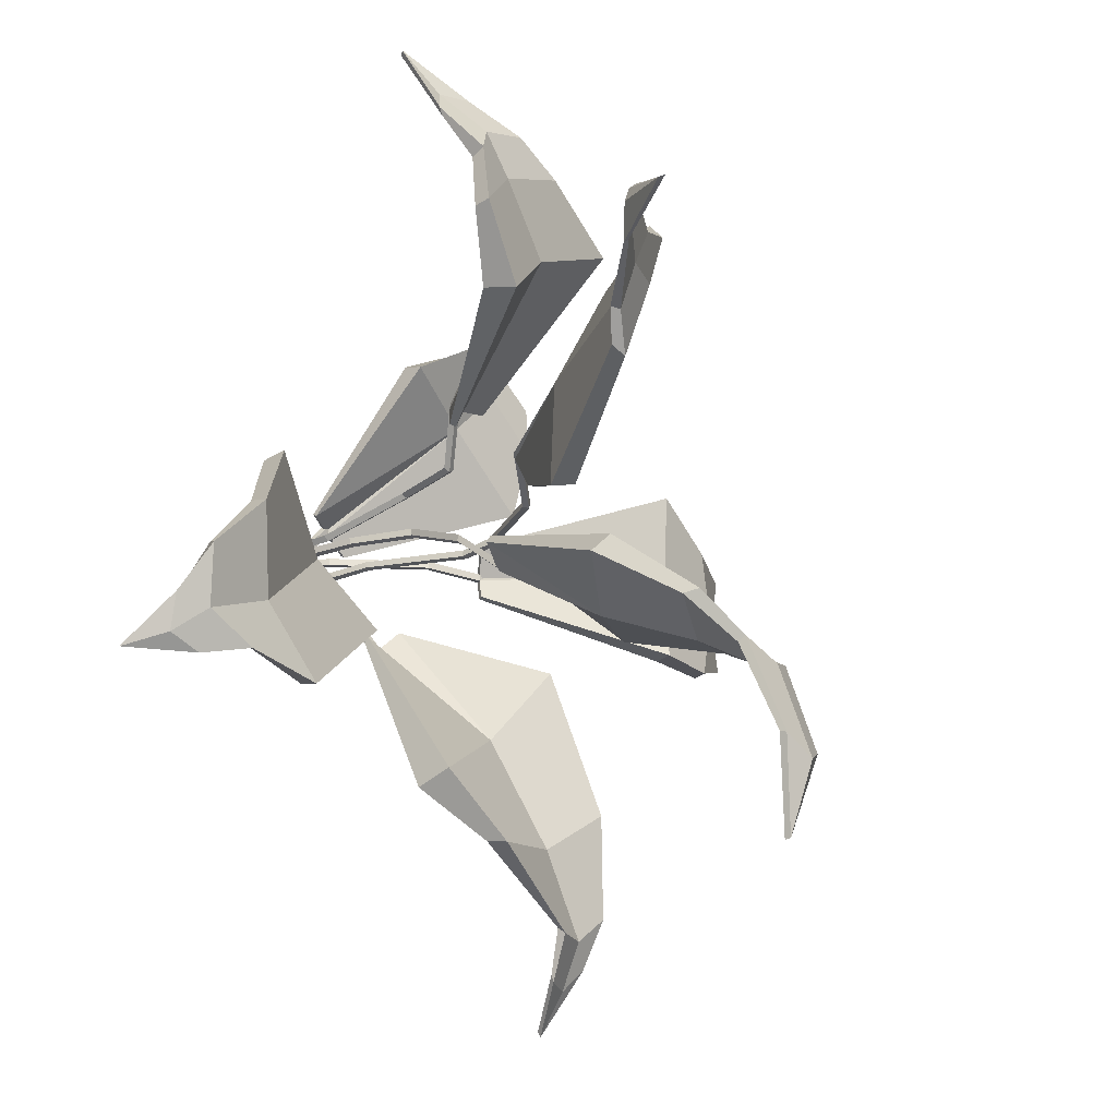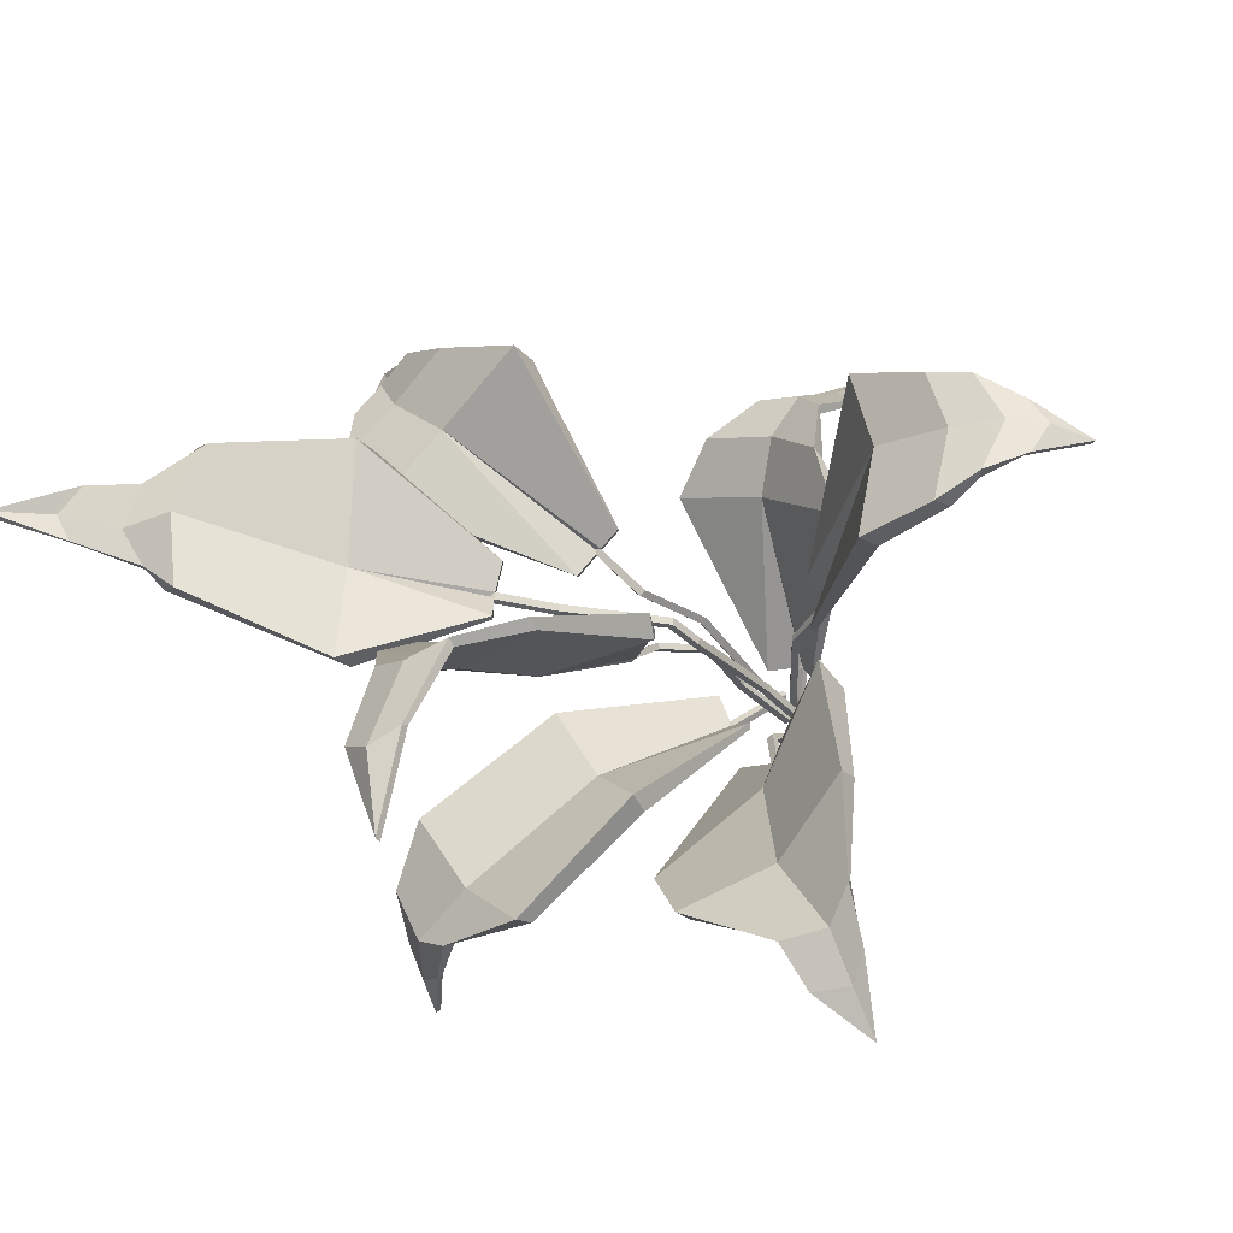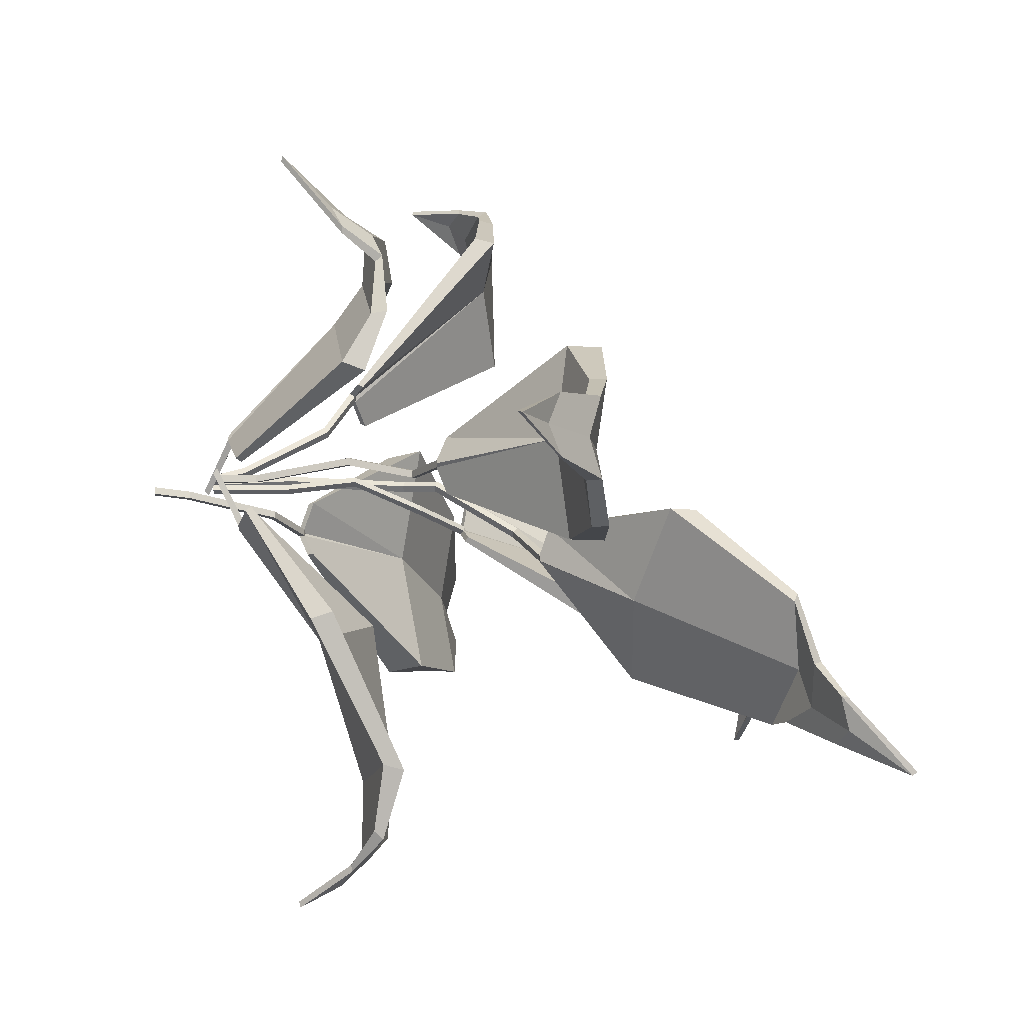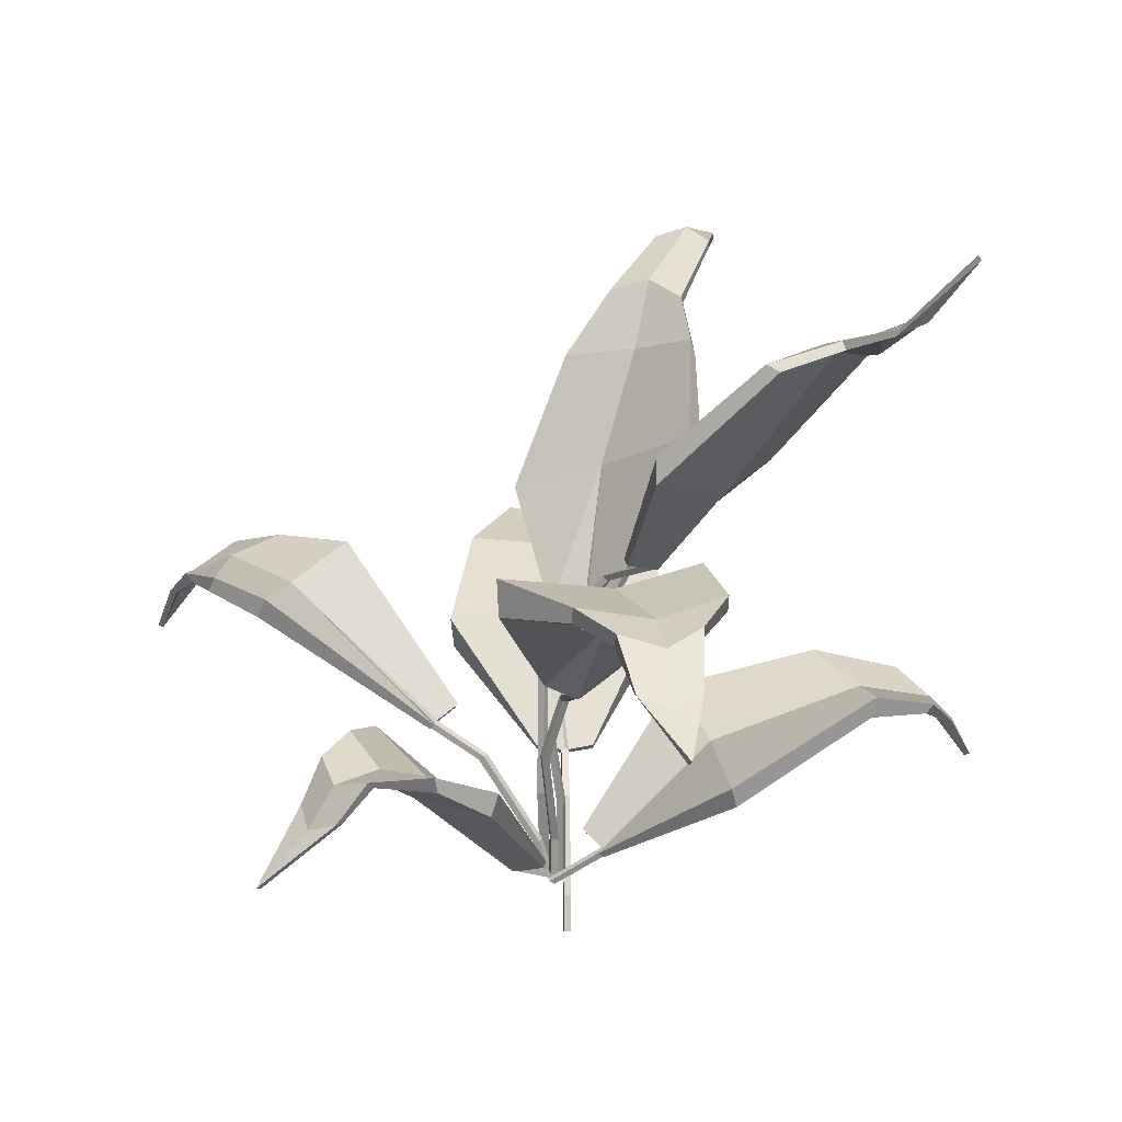
<metadata>
{"format":"obj","ext":"obj","renderer":"f3d","projection":"perspective","resolution":1024,"background":"white","views":[{"elev":-24.3,"azim":122.2,"up":"+Z"},{"elev":-35.5,"azim":-142.9,"up":"+Z"},{"elev":45.8,"azim":89.3,"up":"+Z"},{"elev":20.0,"azim":22.2,"up":"+Y"}]}
</metadata>
<code>
v -19.12 21.21 3.834
v -18.5 22.02 3.834
v -19.12 21.21 -4.795
v -18.5 22.02 -4.795
v -41.2 40.05 15.37
v -40.03 43.08 15.37
v -41.2 40.05 -11.7
v -40.03 43.08 -11.7
v -52.38 40.7 9.97
v -51.37 42.97 9.97
v -51.37 42.97 -10.93
v -52.38 40.7 -10.93
v -56.57 40.48 7.296
v -57.8 41.87 7.296
v -57.8 41.87 -8.333
v -56.57 40.48 -8.333
v -61.5 37.15 3.976
v -62.56 37.23 3.934
v -62.56 37.23 -4.894
v -61.5 37.15 -4.936
v -67.69 29.26 -0.4802
v -66.84 29.02 -0.4802
v -64.65 35.51 -0.1738
v -63.58 35.43 -0.5017
v -60.61 39.55 -0.06729
v -59.38 38.16 -0.08149
v -54.06 42.74 -0.3756
v -55.07 40.48 -0.8878
v -43.25 38.27 1.766
v -42.07 41.3 3.227
v -21.64 19.81 -0.4001
v -20.34 20.5 0.008496
v -20.93 19.71 -0.9724
v -20.95 19.69 0.1127
v -20.3 20.53 -1.078
v -20.99 20.66 -0.4683
v -12.1 16.41 0.07304
v -12.91 15.85 -0.9079
v -12.94 15.84 0.1773
v -12.06 16.43 -1.014
v -3.147 4.026 0.1083
v -4.064 3.655 -0.8727
v -4.093 3.651 0.2125
v -3.103 4.033 -0.9784
v -1.285 -1.142 0.1669
v -2.252 -1.354 -0.814
v -2.281 -1.353 0.2711
v -1.24 -1.143 -0.9198
v -8.993 12.82 -13.09
v -8.741 13.63 -12.51
v -1.095 12.82 -16.56
v -0.8437 13.63 -15.99
v -25.54 25.06 -19.08
v -25.22 30.47 -17.17
v 1.394 25.06 -42.61
v 1.708 30.47 -40.7
v -31.01 32.5 -38.8
v -31.26 35.78 -39.37
v -5.469 35.78 -50.72
v -5.218 32.5 -50.15
v -31.11 34.83 -54.75
v -31.48 35.86 -55.58
v -20.87 35.86 -60.25
v -20.5 34.83 -59.42
v -30.69 32.42 -62.02
v -31.08 32.5 -63.01
v -23 32.5 -66.57
v -22.53 32.42 -65.61
v -28.55 26.72 -72.71
v -28.21 26.48 -71.93
v -28.16 30.78 -66.58
v -27.43 30.7 -65.73
v -27.32 34.14 -59.69
v -26.94 33.11 -58.86
v -19.63 33.47 -47.56
v -18.74 30.18 -47.27
v -12.55 21.88 -34.23
v -13.69 27.29 -31.06
v -6.132 11.42 -17.1
v -5.98 12.11 -15.74
v -5.323 11.32 -16.68
v -6.325 11.3 -16.26
v -4.972 12.14 -16.14
v -5.806 12.27 -16.53
v -2.721 8.024 -8.173
v -2.15 7.458 -9.311
v -3.154 7.448 -8.899
v -1.709 8.041 -8.572
v 0.8534 -4.365 0.03373
v 1.382 -4.736 -1.201
v 0.377 -4.74 -0.7899
v 1.866 -4.358 -0.3633
v 1.55 -9.533 1.762
v 2.058 -9.744 0.4816
v 1.053 -9.744 0.8925
v 2.563 -9.533 1.365
v 10.55 35.65 8.882
v 10.19 36.46 8.368
v 3.442 35.65 13.78
v 3.088 36.46 13.26
v 28.56 53.42 17.66
v 27.84 58.49 16.61
v 5.211 53.42 33.76
v 4.488 58.49 32.71
v 34.87 56.14 26.78
v 35.13 58.57 27.16
v 17.92 58.57 39.02
v 17.66 56.14 38.64
v 34.36 55.22 35.35
v 34.87 57.37 36.1
v 25.33 57.37 42.68
v 24.81 55.22 41.93
v 36.9 51.6 42.16
v 37.47 51.68 43.06
v 30.2 51.68 48.07
v 29.57 51.6 47.21
v 39.61 46.41 53.36
v 39.07 45.76 53.08
v 35.27 49.96 47.11
v 34.4 49.88 46.41
v 31.56 55.66 40.92
v 31.03 53.5 40.17
v 27.8 56.86 34.74
v 27.11 54.42 34.65
v 18.09 51.58 27.58
v 18.63 56.65 25.67
v 8.49 34.26 13.36
v 8.086 34.95 12.05
v 7.617 34.16 13.1
v 8.523 34.14 12.5
v 7.172 34.98 12.64
v 8.062 35.11 12.86
v 3.465 30.86 5.233
v 3.118 30.29 6.458
v 4.026 30.28 5.865
v 2.546 30.88 5.815
v 0.2097 20.82 4.84
v 0.7715 20.25 5.471
v -0.1373 20.26 6.065
v -0.7089 20.84 5.422
v 0.1777 6.171 1.256
v 0.8242 5.963 2.021
v -0.07459 6.061 2.622
v -0.7318 6.268 1.845
v 0.02816 0.1623 1.127
v 0.6746 -0.04554 1.892
v -0.2241 0.05219 2.493
v -0.8813 0.2597 1.716
v 0.1517 3.159 6.563
v 0.4603 3.971 6.021
v -7.35 3.159 2.3
v -7.042 3.971 1.757
v 0.8657 20.46 27.04
v 1.535 23.78 25.86
v -25.36 20.46 12.14
v -24.69 23.78 10.96
v -5.553 24.66 30.75
v -5.781 27.1 31.16
v -23.95 27.1 20.83
v -23.72 24.66 20.43
v -13.96 25.24 33.72
v -14.41 26.27 34.51
v -24.49 26.27 28.79
v -24.04 25.24 27.99
v -17.66 20.19 36.23
v -18.23 20.27 37.14
v -25.9 20.27 32.78
v -25.41 20.19 31.83
v -28.16 11.21 42.63
v -27.74 10.97 41.89
v -22.83 18.55 36.92
v -22.59 18.47 35.83
v -20.19 24.55 33.63
v -19.75 23.52 32.83
v -15.81 25.38 27.86
v -16.02 22.94 27.2
v -13.48 18.51 21.61
v -11.4 21.82 21.23
v -4.775 1.764 6.662
v -3.774 2.454 5.729
v -4.922 1.665 5.763
v -3.989 1.646 6.319
v -4.702 2.483 5.162
v -4.51 2.614 6.058
v 0.3518 -1.633 -1.401
v -0.9021 -2.199 -1.18
v 0.02808 -2.21 -0.6206
v -0.5722 -1.617 -1.975
v 0.3518 -1.633 -1.401
v -0.5722 -1.617 -1.975
v -0.9021 -2.199 -1.18
v 0.02808 -2.21 -0.6206
v 0.3518 -1.633 -1.401
v -0.9021 -2.199 -1.18
v -4.507 38.11 -8.524
v -4.538 38.65 -7.65
v 4.116 38.11 -8.216
v 4.085 38.65 -7.342
v -13.52 50.69 -20.51
v -14.62 53.15 -18.15
v 14.75 62.4 -19.52
v 13.65 64.86 -17.16
v -9.516 69.55 -27.91
v -10.09 71.93 -27.5
v 10.24 76.71 -26.78
v 10.82 74.34 -27.19
v -5.24 80.03 -34.47
v -5.284 81.16 -33.69
v 6.297 81.28 -33.21
v 6.341 80.15 -33.99
v -3.306 85.49 -47.87
v -3.262 86.5 -48.19
v 5.56 86.59 -47.83
v 5.598 85.57 -47.51
v 1.678 84.62 -60.97
v 1.693 83.74 -61.09
v 0.9248 87.85 -50.39
v 1.249 86.83 -50.05
v 0.2446 82.83 -35.63
v 0.2991 81.69 -36.41
v 0.2635 73.45 -29.69
v 1.336 71.19 -30.09
v 1.169 55.64 -22.85
v -1.456 57.47 -20.55
v -0.1736 37.71 -11.22
v -0.6343 37.89 -9.772
v 0.376 37.37 -10.58
v -0.7075 37.36 -10.64
v 0.4502 37.9 -9.691
v -0.1382 38.27 -10.3
v 0.164 31.12 -4.209
v 1.179 30.89 -5.134
v 0.09519 30.89 -5.201
v 1.248 31.12 -4.125
v -1.94 21.11 0.03191
v -0.9245 21.09 -0.9219
v -2.008 21.09 -0.9887
v -0.8556 21.1 0.1147
v -0.147 10.86 0.3269
v 0.8694 11.01 -0.6387
v -0.2153 11.02 -0.6813
v 0.9387 10.84 0.3847
v -0.1813 -0.781 0.4607
v 0.8351 -0.6326 -0.5049
v -0.2496 -0.6219 -0.5475
v 0.9044 -0.7979 0.5185
v 13.1 51.02 -6.078
v 12.48 51.84 -6.187
v 11.59 51.02 2.419
v 10.98 51.84 2.31
v 26.88 63.48 -14.97
v 26.59 67.23 -15.6
v 20.72 68.34 15.76
v 20.43 72.09 15.14
v 43.03 82.93 -6.681
v 40.75 83.54 -7.459
v 34.58 85.8 12.38
v 36.85 85.19 13.16
v 45.76 84.4 -2.819
v 45.02 85.48 -3.243
v 43.5 88.76 7.77
v 44.24 87.68 8.195
v 52.86 90.63 0.8218
v 53.22 91.64 0.9265
v 51.68 91.64 9.62
v 51.31 90.63 9.597
v 60.08 100.9 3.516
v 60.51 100.2 3.211
v 54.89 92.83 5.394
v 54.47 91.83 5.653
v 46.5 88.59 1.785
v 47.24 87.51 2.219
v 39.53 86.62 2.708
v 41.65 86.06 3.973
v 25.5 63.26 1.165
v 25.54 66.75 -1.116
v 14.84 49.63 -1.469
v 13.63 50.32 -2.099
v 14.04 49.53 -1.029
v 14.25 49.51 -2.094
v 13.4 50.35 -1.035
v 14.18 50.48 -1.516
v 5.387 46.23 -5.35
v 6.016 45.67 -4.242
v 6.231 45.65 -5.306
v 5.156 46.25 -4.287
v -4.23 33.84 -4.639
v -3.497 33.47 -3.513
v -3.28 33.47 -4.577
v -4.463 33.85 -3.577
v -4.781 28.67 -5.199
v -4 28.46 -4.064
v -3.782 28.46 -5.128
v -5.015 28.67 -4.136
v -3.149 11.14 -3.091
v -3.338 10.89 -2.052
v -4.376 10.88 -2.105
v -4.171 11.14 -3.142
v -2.936 -0.6261 -3.531
v -3.125 -0.8778 -2.492
v -4.162 -0.8882 -2.544
v -3.958 -0.6327 -3.582
v 3.159 4.928 -3.384
v 2.663 5.74 -3.005
v 8.393 4.928 3.476
v 7.897 5.74 3.854
v 10.79 20.15 -22.04
v 10.3 23.42 -21
v 28.21 15.51 0.844
v 27.72 18.78 1.881
v 27.61 23.45 -35.18
v 28.08 26.46 -35.91
v 44.07 29.06 -15.11
v 43.6 26.05 -14.38
v 40.53 24.52 -34.49
v 41.48 25.87 -35.22
v 50.69 25.87 -23.15
v 49.74 24.52 -22.42
v 45.63 20.87 -35.97
v 46.5 20.95 -36.58
v 51.86 20.95 -29.56
v 51.04 20.87 -28.88
v 53.4 12.98 -36.29
v 52.72 12.74 -35.78
v 50.65 19.23 -34.58
v 50 19.15 -33.67
v 47.99 23.62 -31.18
v 47.05 22.27 -30.45
v 38.08 25.4 -26.93
v 38.01 22.45 -25.69
v 21.02 15.77 -12.08
v 19.59 19.28 -12.28
v 7.731 3.533 -1.547
v 6.445 4.223 -1.079
v 7.515 3.434 -0.6615
v 6.874 3.415 -1.538
v 7.077 4.252 -0.1944
v 7.251 4.383 -1.094
v -0.143 0.1359 3.866
v 1.098 -0.4299 4.154
v 0.4606 -0.4404 3.275
v 0.4828 0.1524 4.756
v -0.143 0.1359 3.866
v 0.4828 0.1524 4.756
v 1.098 -0.4299 4.154
v 0.4606 -0.4404 3.275
v -0.143 0.1359 3.866
v 1.098 -0.4299 4.154
f 1 34 32 2
f 5 1 2 6
f 2 32 36 30
f 2 30 6
f 7 8 4 3
f 3 33 31 29
f 3 29 7
f 9 5 6 10
f 10 6 30 27
f 12 11 8 7
f 12 7 29 28
f 13 9 10 14
f 14 10 27 25
f 16 15 11 12
f 16 12 28 26
f 17 13 14 18
f 18 14 25 23
f 20 19 15 16
f 20 16 26 24
f 18 21 22 17
f 22 21 19 20
f 19 21 23
f 17 22 24
f 4 8 30 35
f 30 36 35
f 11 27 30 8
f 15 25 27 11
f 19 23 25 15
f 21 18 23
f 22 20 24
f 17 24 26 13
f 13 26 28 9
f 9 28 29 5
f 1 5 29 34
f 29 31 34
f 35 33 3 4
f 31 33 34
f 32 35 36
f 46 48 45 47
f 39 37 32 34
f 40 38 33 35
f 38 39 34 33
f 37 40 35 32
f 42 43 39 38
f 43 41 37 39
f 41 44 40 37
f 44 42 38 40
f 46 47 43 42
f 47 45 41 43
f 45 48 44 41
f 48 46 42 44
f 49 82 80 50
f 53 49 50 54
f 50 80 84 78
f 50 78 54
f 55 56 52 51
f 51 81 79 77
f 51 77 55
f 57 53 54 58
f 58 54 78 75
f 60 59 56 55
f 60 55 77 76
f 61 57 58 62
f 62 58 75 73
f 64 63 59 60
f 64 60 76 74
f 65 61 62 66
f 66 62 73 71
f 68 67 63 64
f 68 64 74 72
f 66 69 70 65
f 70 69 67 68
f 67 69 71
f 65 70 72
f 52 56 78 83
f 78 84 83
f 59 75 78 56
f 63 73 75 59
f 67 71 73 63
f 69 66 71
f 70 68 72
f 65 72 74 61
f 61 74 76 57
f 57 76 77 53
f 49 53 77 82
f 77 79 82
f 83 81 51 52
f 79 81 82
f 80 83 84
f 94 96 93 95
f 87 85 80 82
f 88 86 81 83
f 86 87 82 81
f 85 88 83 80
f 90 91 87 86
f 91 89 85 87
f 89 92 88 85
f 92 90 86 88
f 94 95 91 90
f 95 93 89 91
f 93 96 92 89
f 96 94 90 92
f 97 130 128 98
f 101 97 98 102
f 98 128 132 126
f 98 126 102
f 103 104 100 99
f 99 129 127 125
f 99 125 103
f 105 101 102 106
f 106 102 126 123
f 108 107 104 103
f 108 103 125 124
f 109 105 106 110
f 110 106 123 121
f 112 111 107 108
f 112 108 124 122
f 113 109 110 114
f 114 110 121 119
f 116 115 111 112
f 116 112 122 120
f 114 117 118 113
f 118 117 115 116
f 115 117 119
f 113 118 120
f 100 104 126 131
f 126 132 131
f 107 123 126 104
f 111 121 123 107
f 115 119 121 111
f 117 114 119
f 118 116 120
f 113 120 122 109
f 109 122 124 105
f 105 124 125 101
f 97 101 125 130
f 125 127 130
f 131 129 99 100
f 127 129 130
f 128 131 132
f 135 133 128 130
f 136 134 129 131
f 134 135 130 129
f 133 136 131 128
f 145 146 147 148
f 133 135 138 137
f 135 134 139 138
f 134 136 140 139
f 136 133 137 140
f 137 138 142 141
f 138 139 143 142
f 139 140 144 143
f 140 137 141 144
f 141 142 146 145
f 142 143 147 146
f 143 144 148 147
f 144 141 145 148
f 149 182 180 150
f 153 149 150 154
f 150 180 184 178
f 150 178 154
f 155 156 152 151
f 151 181 179 177
f 151 177 155
f 157 153 154 158
f 158 154 178 175
f 160 159 156 155
f 160 155 177 176
f 161 157 158 162
f 162 158 175 173
f 164 163 159 160
f 164 160 176 174
f 165 161 162 166
f 166 162 173 171
f 168 167 163 164
f 168 164 174 172
f 166 169 170 165
f 170 169 167 168
f 167 169 171
f 165 170 172
f 152 156 178 183
f 178 184 183
f 159 175 178 156
f 163 173 175 159
f 167 171 173 163
f 169 166 171
f 170 168 172
f 165 172 174 161
f 161 174 176 157
f 157 176 177 153
f 149 153 177 182
f 177 179 182
f 183 181 151 152
f 179 181 182
f 180 183 184
f 187 185 180 182
f 188 186 181 183
f 186 187 182 181
f 185 188 183 180
f 189 190 194
f 193 191 192
f 195 228 226 196
f 199 195 196 200
f 196 226 230 224
f 196 224 200
f 201 202 198 197
f 197 227 225 223
f 197 223 201
f 203 199 200 204
f 204 200 224 221
f 206 205 202 201
f 206 201 223 222
f 207 203 204 208
f 208 204 221 219
f 210 209 205 206
f 210 206 222 220
f 211 207 208 212
f 212 208 219 217
f 214 213 209 210
f 214 210 220 218
f 212 215 216 211
f 216 215 213 214
f 213 215 217
f 211 216 218
f 198 202 224 229
f 224 230 229
f 205 221 224 202
f 209 219 221 205
f 213 217 219 209
f 215 212 217
f 216 214 218
f 211 218 220 207
f 207 220 222 203
f 203 222 223 199
f 195 199 223 228
f 223 225 228
f 229 227 197 198
f 225 227 228
f 226 229 230
f 244 246 243 245
f 233 231 226 228
f 234 232 227 229
f 232 233 228 227
f 231 234 229 226
f 236 237 233 232
f 237 235 231 233
f 235 238 234 231
f 238 236 232 234
f 240 241 237 236
f 241 239 235 237
f 239 242 238 235
f 242 240 236 238
f 244 245 241 240
f 245 243 239 241
f 243 246 242 239
f 246 244 240 242
f 247 280 278 248
f 251 247 248 252
f 248 278 282 276
f 248 276 252
f 253 254 250 249
f 249 279 277 275
f 249 275 253
f 255 251 252 256
f 256 252 276 273
f 258 257 254 253
f 258 253 275 274
f 259 255 256 260
f 260 256 273 271
f 262 261 257 258
f 262 258 274 272
f 263 259 260 264
f 264 260 271 269
f 266 265 261 262
f 266 262 272 270
f 264 267 268 263
f 268 267 265 266
f 265 267 269
f 263 268 270
f 250 254 276 281
f 276 282 281
f 257 273 276 254
f 261 271 273 257
f 265 269 271 261
f 267 264 269
f 268 266 270
f 263 270 272 259
f 259 272 274 255
f 255 274 275 251
f 247 251 275 280
f 275 277 280
f 281 279 249 250
f 277 279 280
f 278 281 282
f 300 301 302 299
f 285 283 278 280
f 286 284 279 281
f 284 285 280 279
f 283 286 281 278
f 288 289 285 284
f 289 287 283 285
f 287 290 286 283
f 290 288 284 286
f 292 293 289 288
f 293 291 287 289
f 291 294 290 287
f 294 292 288 290
f 293 292 296 295
f 292 294 297 296
f 294 291 298 297
f 291 293 295 298
f 295 296 300 299
f 296 297 301 300
f 297 298 302 301
f 298 295 299 302
f 303 336 334 304
f 307 303 304 308
f 304 334 338 332
f 304 332 308
f 309 310 306 305
f 305 335 333 331
f 305 331 309
f 311 307 308 312
f 312 308 332 329
f 314 313 310 309
f 314 309 331 330
f 315 311 312 316
f 316 312 329 327
f 318 317 313 314
f 318 314 330 328
f 319 315 316 320
f 320 316 327 325
f 322 321 317 318
f 322 318 328 326
f 320 323 324 319
f 324 323 321 322
f 321 323 325
f 319 324 326
f 306 310 332 337
f 332 338 337
f 313 329 332 310
f 317 327 329 313
f 321 325 327 317
f 323 320 325
f 324 322 326
f 319 326 328 315
f 315 328 330 311
f 311 330 331 307
f 303 307 331 336
f 331 333 336
f 337 335 305 306
f 333 335 336
f 334 337 338
f 341 339 334 336
f 342 340 335 337
f 340 341 336 335
f 339 342 337 334
f 343 344 348
f 347 345 346

</code>
